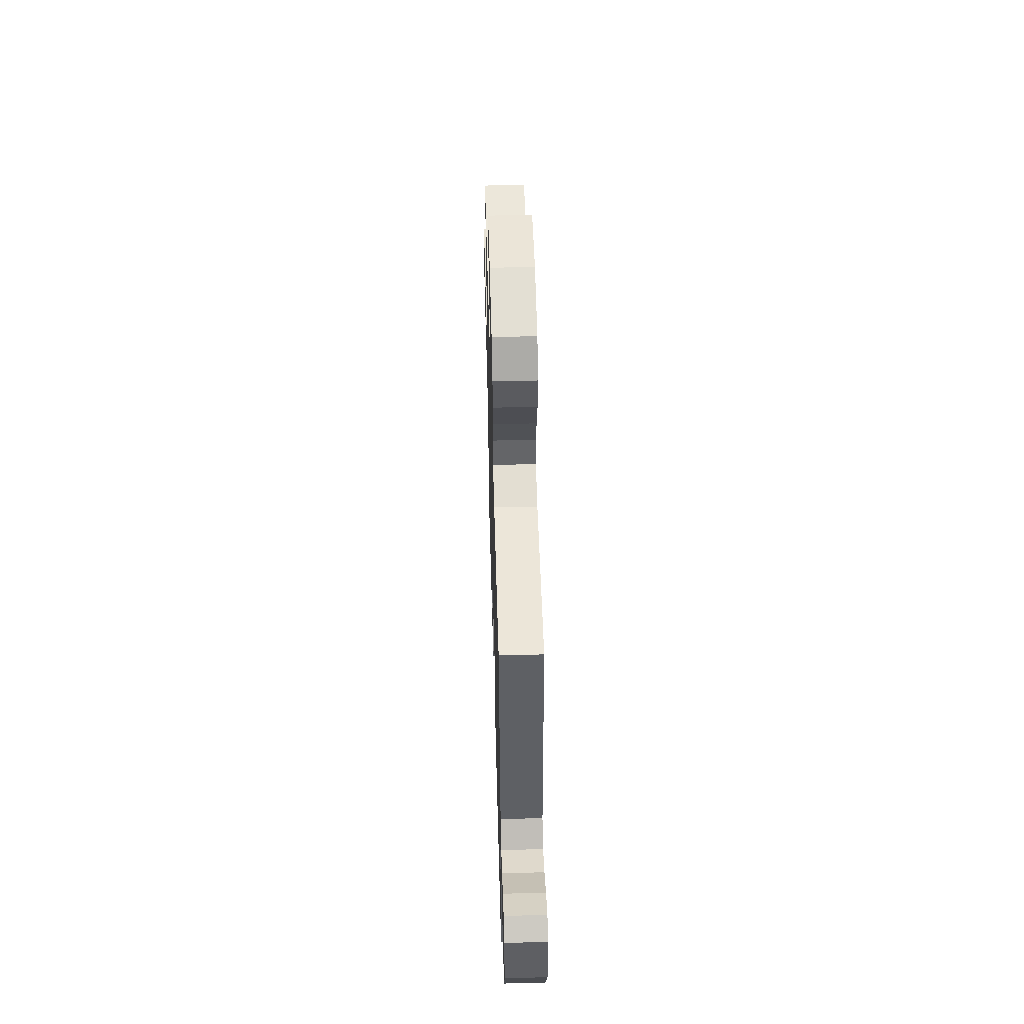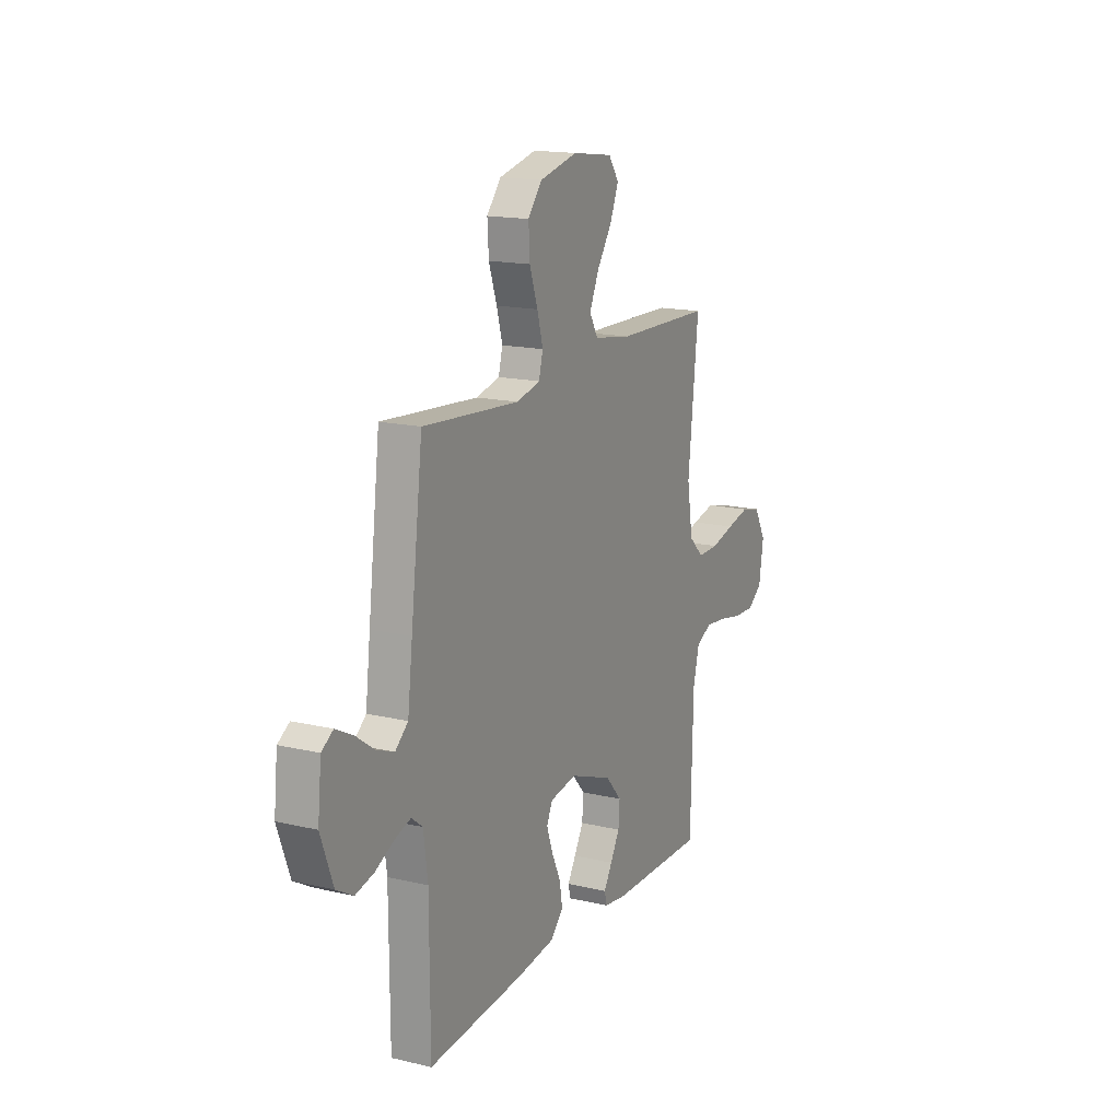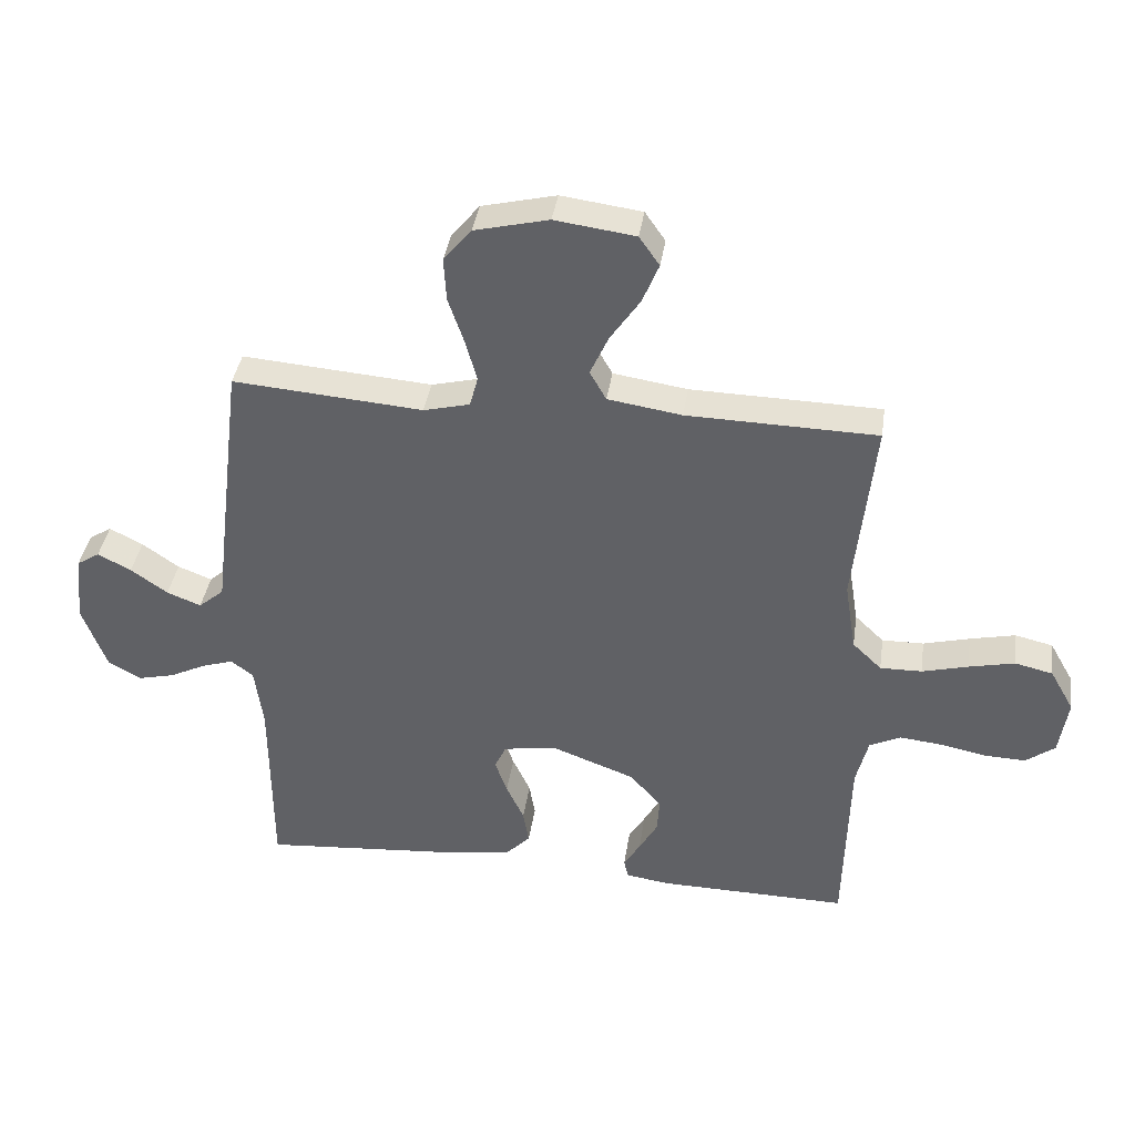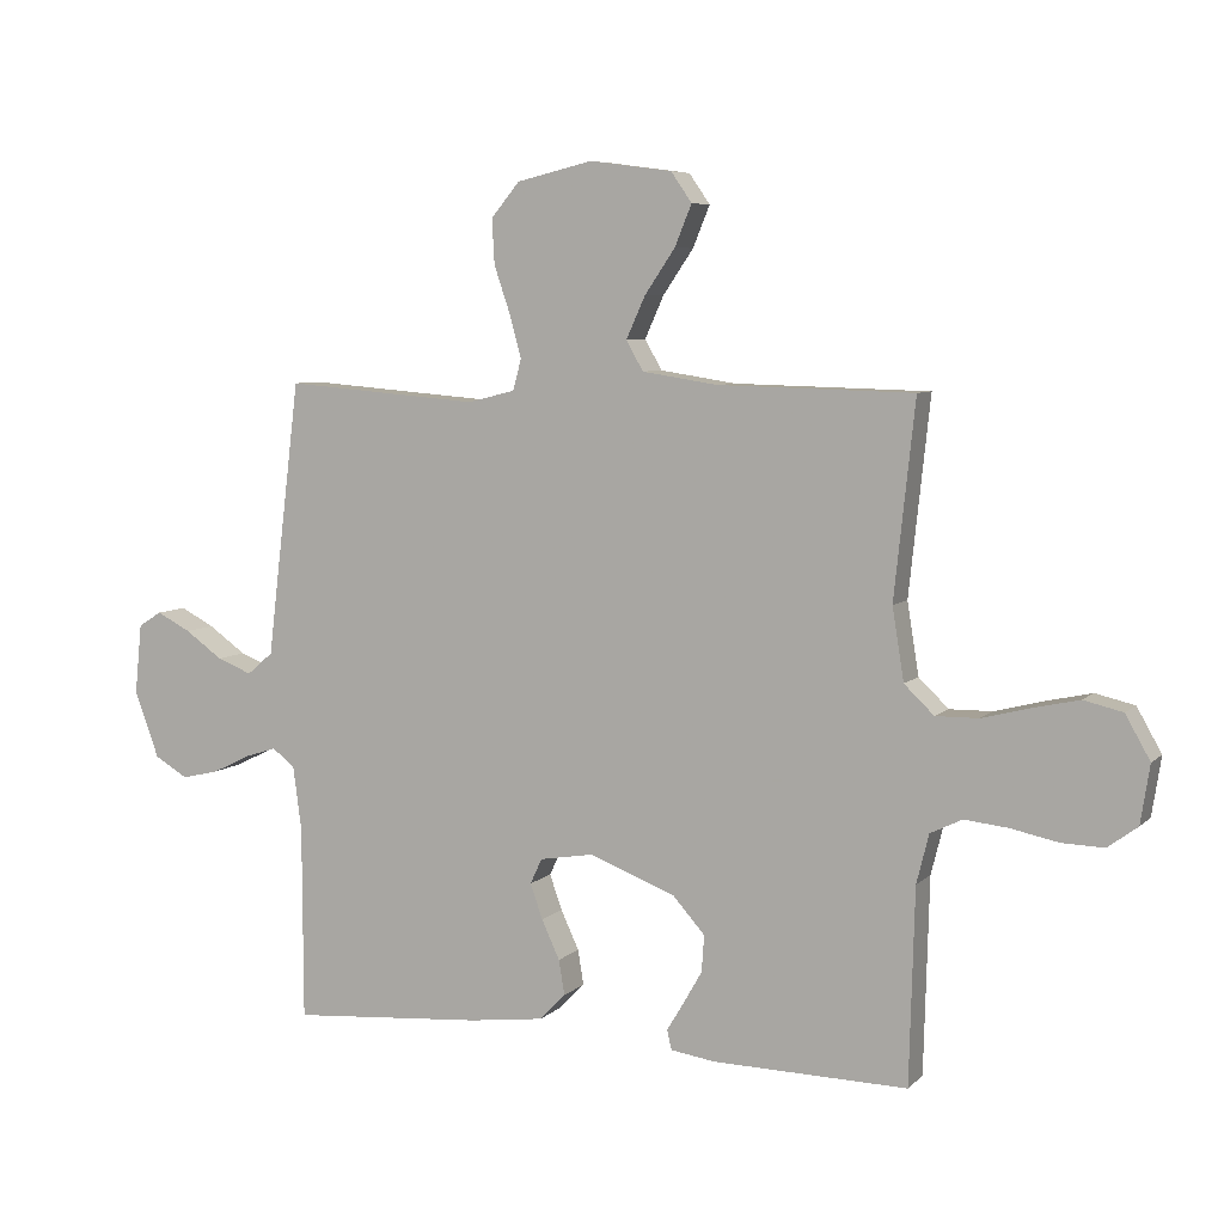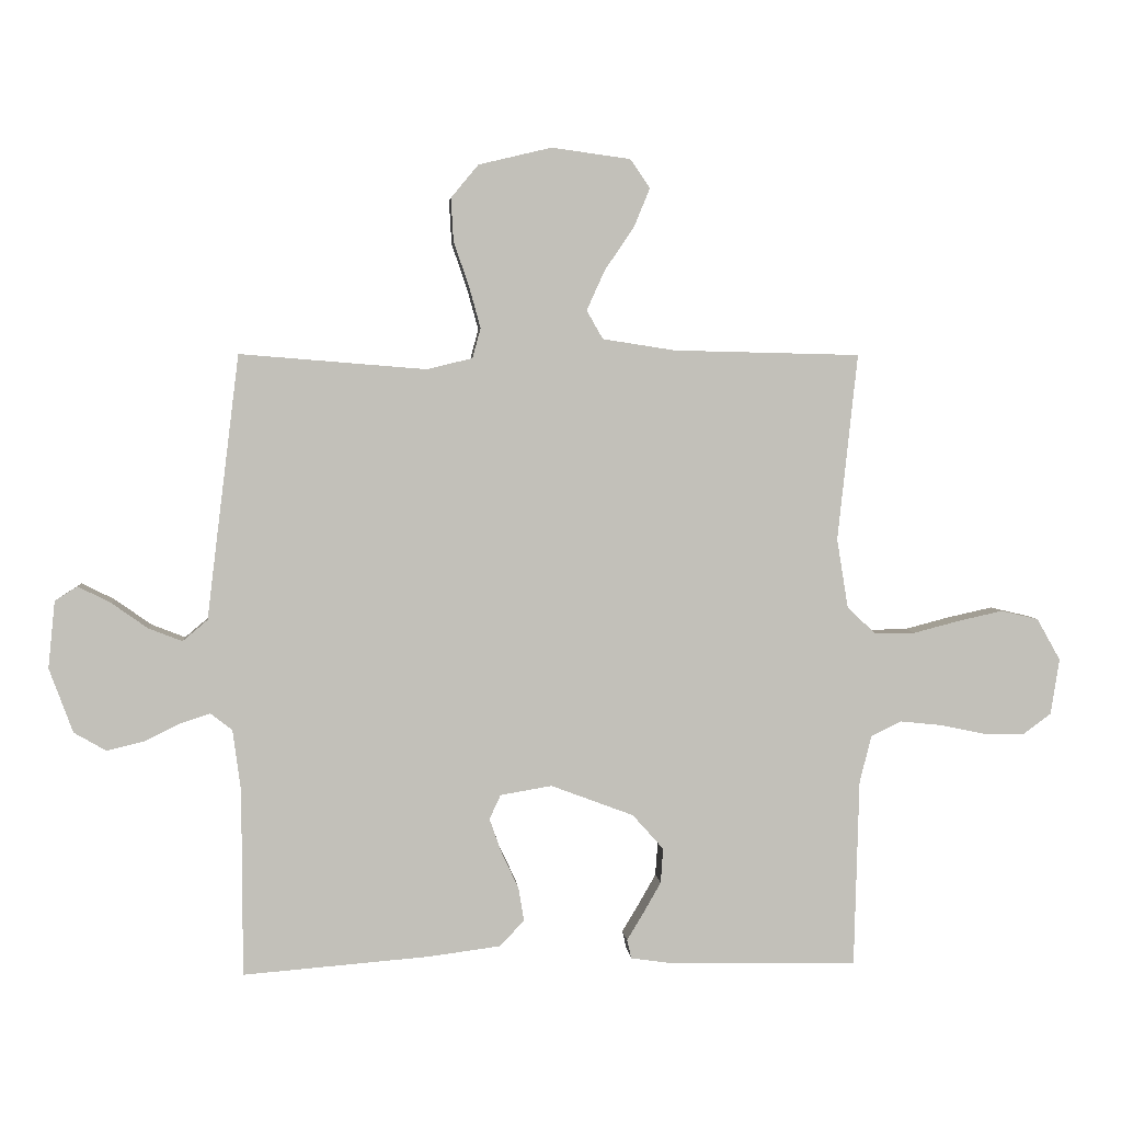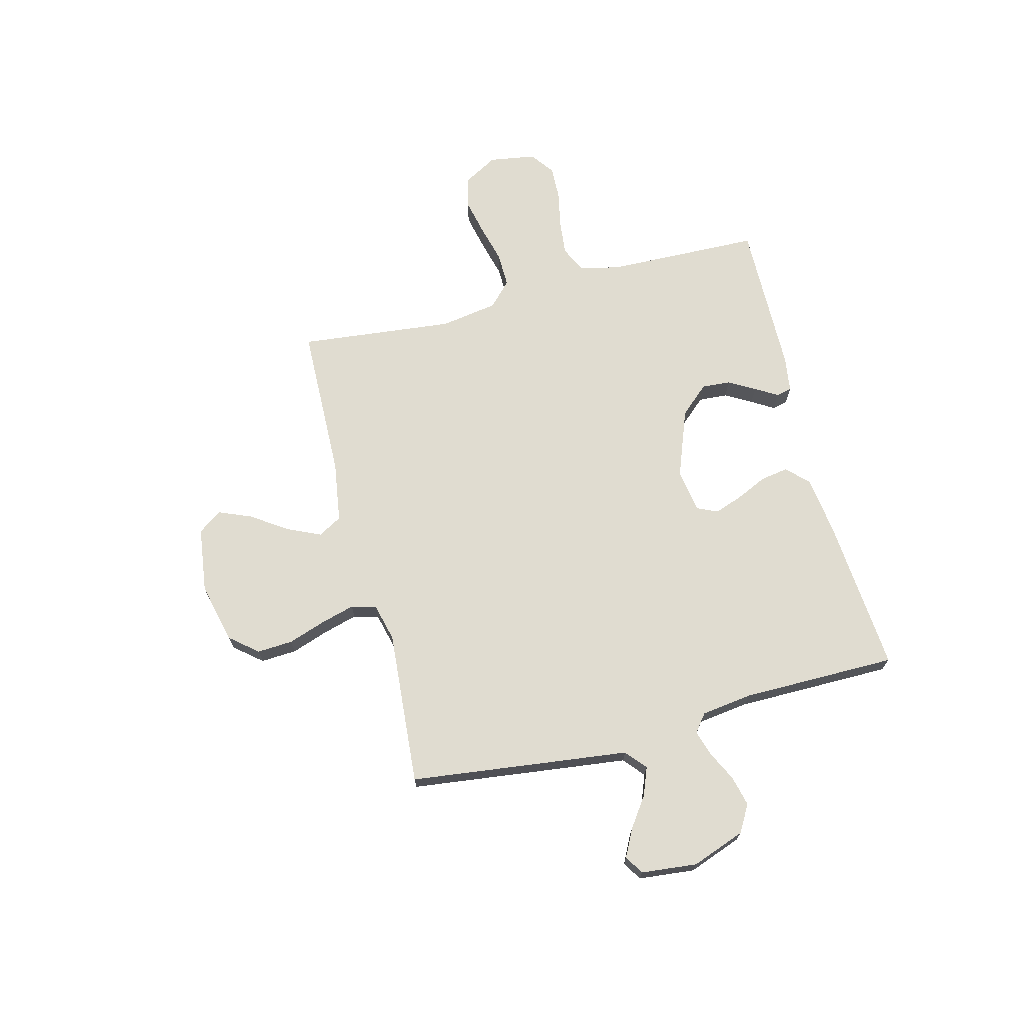
<metadata>
{"format":"obj","ext":"obj","renderer":"f3d","projection":"perspective","resolution":1024,"background":"white","views":[{"elev":53.7,"azim":88.4,"up":"+Z"},{"elev":16.1,"azim":116.0,"up":"+Z"},{"elev":38.5,"azim":-171.7,"up":"+Z"},{"elev":6.7,"azim":-156.2,"up":"+Z"},{"elev":3.6,"azim":175.0,"up":"+Z"},{"elev":69.7,"azim":75.6,"up":"+Y"}]}
</metadata>
<code>
v -0.5 0.07 0.5
v -0.2 0.07 0.507
v -0.083 0.07 0.525
v -0.057 0.07 0.571
v -0.086 0.07 0.635
v -0.133 0.07 0.704
v -0.159 0.07 0.767
v -0.127 0.07 0.813
v 0 0.07 0.83
v 0.117 0.07 0.802
v 0.161 0.07 0.749
v 0.157 0.07 0.68
v 0.132 0.07 0.607
v 0.114 0.07 0.542
v 0.127 0.07 0.494
v 0.2 0.07 0.476
v 0.5 0.07 0.5
v 0.537 0.07 0.2
v 0.552 0.07 0.076
v 0.592 0.07 0.042
v 0.646 0.07 0.063
v 0.704 0.07 0.104
v 0.757 0.07 0.131
v 0.793 0.07 0.108
v 0.804 0.07 0
v 0.766 0.07 -0.103
v 0.714 0.07 -0.133
v 0.656 0.07 -0.119
v 0.599 0.07 -0.091
v 0.549 0.07 -0.075
v 0.514 0.07 -0.102
v 0.501 0.07 -0.2
v 0.5 0.07 -0.5
v 0.2 0.07 -0.476
v 0.085 0.07 -0.461
v 0.045 0.07 -0.42
v 0.054 0.07 -0.366
v 0.082 0.07 -0.306
v 0.101 0.07 -0.252
v 0.083 0.07 -0.213
v 0 0.07 -0.199
v -0.133 0.07 -0.249
v -0.183 0.07 -0.305
v -0.179 0.07 -0.361
v -0.15 0.07 -0.412
v -0.124 0.07 -0.455
v -0.131 0.07 -0.485
v -0.2 0.07 -0.495
v -0.5 0.07 -0.5
v -0.508 0.07 -0.2
v -0.527 0.07 -0.124
v -0.576 0.07 -0.1
v -0.643 0.07 -0.107
v -0.716 0.07 -0.122
v -0.781 0.07 -0.124
v -0.827 0.07 -0.09
v -0.841 0.07 0
v -0.803 0.07 0.067
v -0.743 0.07 0.081
v -0.671 0.07 0.065
v -0.598 0.07 0.046
v -0.532 0.07 0.045
v -0.486 0.07 0.089
v -0.468 0.07 0.2
v -0.5 0 0.5
v -0.2 0 0.507
v -0.083 0 0.525
v -0.057 0 0.571
v -0.086 0 0.635
v -0.133 0 0.704
v -0.159 0 0.767
v -0.127 0 0.813
v 0 0 0.83
v 0.117 0 0.802
v 0.161 0 0.749
v 0.157 0 0.68
v 0.132 0 0.607
v 0.114 0 0.542
v 0.127 0 0.494
v 0.2 0 0.476
v 0.5 0 0.5
v 0.537 0 0.2
v 0.552 0 0.076
v 0.592 0 0.042
v 0.646 0 0.063
v 0.704 0 0.104
v 0.757 0 0.131
v 0.793 0 0.108
v 0.804 0 0
v 0.766 0 -0.103
v 0.714 0 -0.133
v 0.656 0 -0.119
v 0.599 0 -0.091
v 0.549 0 -0.075
v 0.514 0 -0.102
v 0.501 0 -0.2
v 0.5 0 -0.5
v 0.2 0 -0.476
v 0.085 0 -0.461
v 0.045 0 -0.42
v 0.054 0 -0.366
v 0.082 0 -0.306
v 0.101 0 -0.252
v 0.083 0 -0.213
v 0 0 -0.199
v -0.133 0 -0.249
v -0.183 0 -0.305
v -0.179 0 -0.361
v -0.15 0 -0.412
v -0.124 0 -0.455
v -0.131 0 -0.485
v -0.2 0 -0.495
v -0.5 0 -0.5
v -0.508 0 -0.2
v -0.527 0 -0.124
v -0.576 0 -0.1
v -0.643 0 -0.107
v -0.716 0 -0.122
v -0.781 0 -0.124
v -0.827 0 -0.09
v -0.841 0 0
v -0.803 0 0.067
v -0.743 0 0.081
v -0.671 0 0.065
v -0.598 0 0.046
v -0.532 0 0.045
v -0.486 0 0.089
v -0.468 0 0.2
f 58 59 60 61
f 56 57 58 61
f 56 61 62
f 53 54 55 56
f 52 53 56 62
f 51 52 62 63
f 47 48 49 50
f 45 46 47 50
f 44 45 50 51
f 43 44 51 63
f 35 36 37 38
f 35 38 39
f 32 33 34 35
f 31 32 35 39
f 30 31 39 40
f 26 27 28 29
f 26 29 30
f 25 26 30
f 24 25 30
f 21 22 23 24
f 20 21 24 30
f 19 20 30 40
f 16 17 18 19
f 15 16 19 40
f 10 11 12 13
f 10 13 14
f 9 10 14
f 5 6 7 8
f 4 5 8 9
f 64 1 2
f 64 2 3
f 42 43 63 64
f 41 42 64 3
f 40 41 3 4
f 14 15 40
f 4 9 14 40
f 125 124 123 122
f 125 122 121 120
f 126 125 120
f 120 119 118 117
f 126 120 117 116
f 127 126 116 115
f 114 113 112 111
f 114 111 110 109
f 115 114 109 108
f 127 115 108 107
f 102 101 100 99
f 103 102 99
f 99 98 97 96
f 103 99 96 95
f 104 103 95 94
f 93 92 91 90
f 94 93 90
f 94 90 89
f 94 89 88
f 88 87 86 85
f 94 88 85 84
f 104 94 84 83
f 83 82 81 80
f 104 83 80 79
f 77 76 75 74
f 78 77 74
f 78 74 73
f 72 71 70 69
f 73 72 69 68
f 66 65 128
f 67 66 128
f 128 127 107 106
f 67 128 106 105
f 68 67 105 104
f 104 79 78
f 104 78 73 68
f 1 65 66 2
f 2 66 67 3
f 3 67 68 4
f 4 68 69 5
f 5 69 70 6
f 6 70 71 7
f 7 71 72 8
f 8 72 73 9
f 9 73 74 10
f 10 74 75 11
f 11 75 76 12
f 12 76 77 13
f 13 77 78 14
f 14 78 79 15
f 15 79 80 16
f 16 80 81 17
f 17 81 82 18
f 18 82 83 19
f 19 83 84 20
f 20 84 85 21
f 21 85 86 22
f 22 86 87 23
f 23 87 88 24
f 24 88 89 25
f 25 89 90 26
f 26 90 91 27
f 27 91 92 28
f 28 92 93 29
f 29 93 94 30
f 30 94 95 31
f 31 95 96 32
f 32 96 97 33
f 33 97 98 34
f 34 98 99 35
f 35 99 100 36
f 36 100 101 37
f 37 101 102 38
f 38 102 103 39
f 39 103 104 40
f 40 104 105 41
f 41 105 106 42
f 42 106 107 43
f 43 107 108 44
f 44 108 109 45
f 45 109 110 46
f 46 110 111 47
f 47 111 112 48
f 48 112 113 49
f 49 113 114 50
f 50 114 115 51
f 51 115 116 52
f 52 116 117 53
f 53 117 118 54
f 54 118 119 55
f 55 119 120 56
f 56 120 121 57
f 57 121 122 58
f 58 122 123 59
f 59 123 124 60
f 60 124 125 61
f 61 125 126 62
f 62 126 127 63
f 63 127 128 64
f 64 128 65 1

</code>
